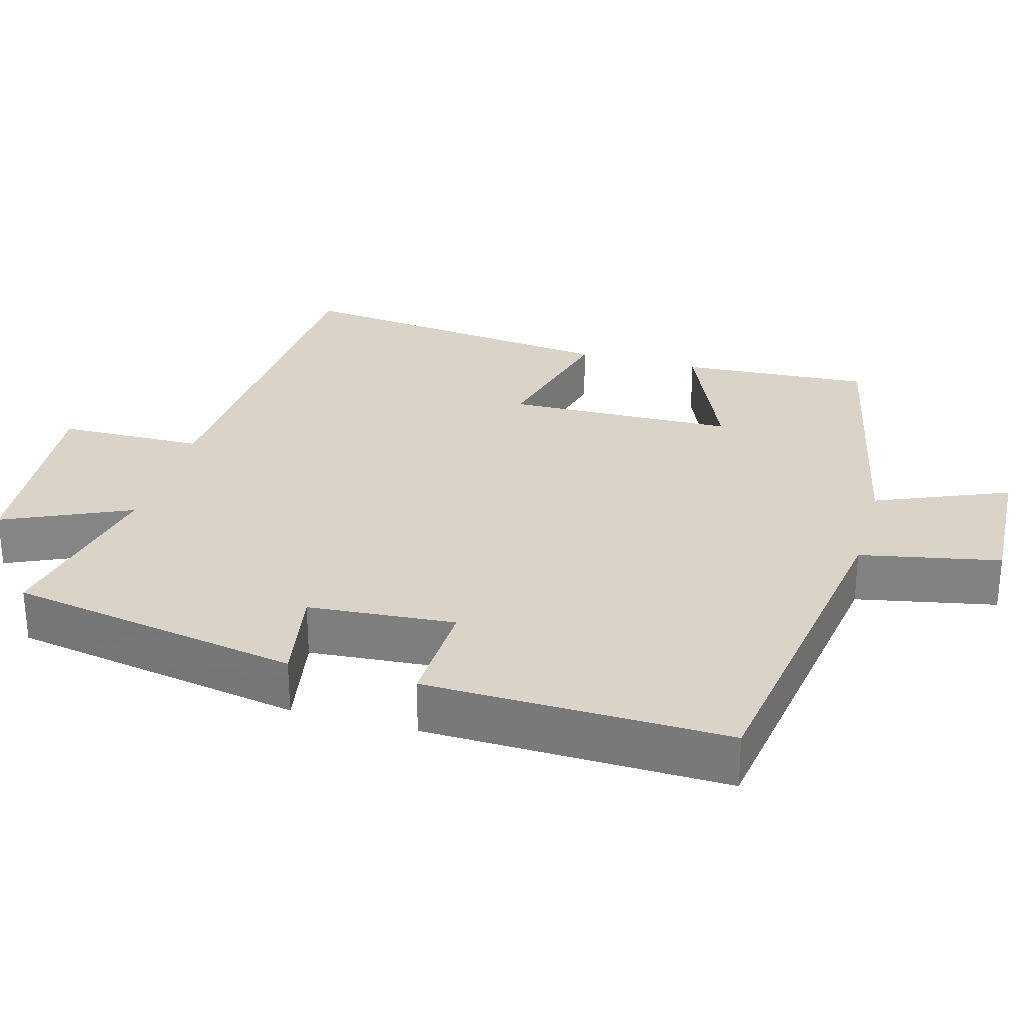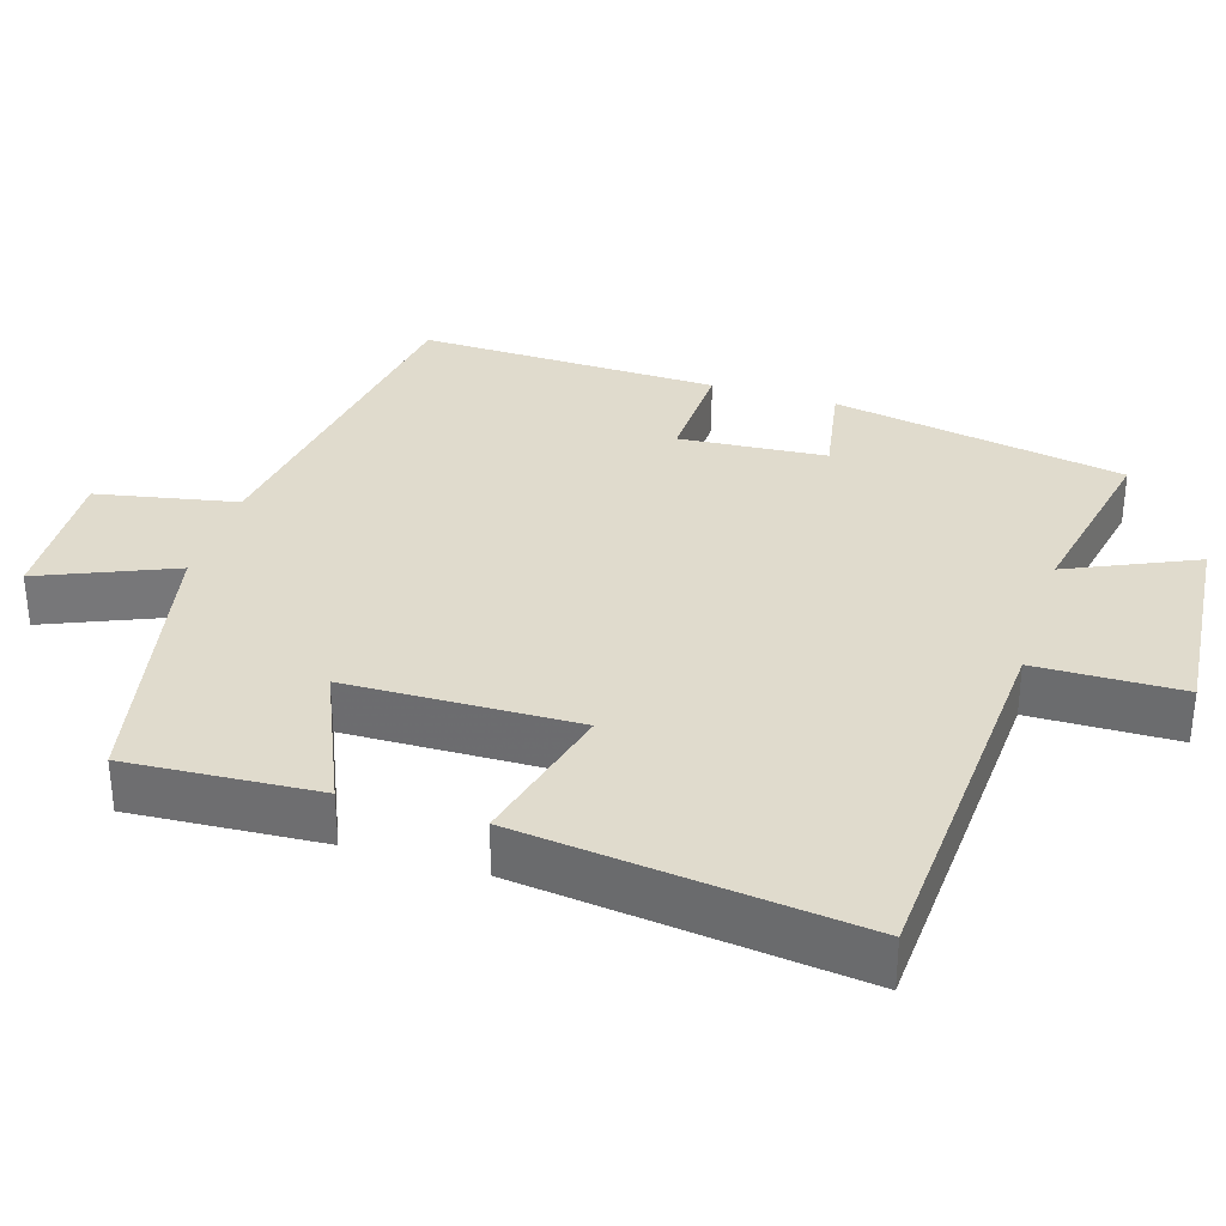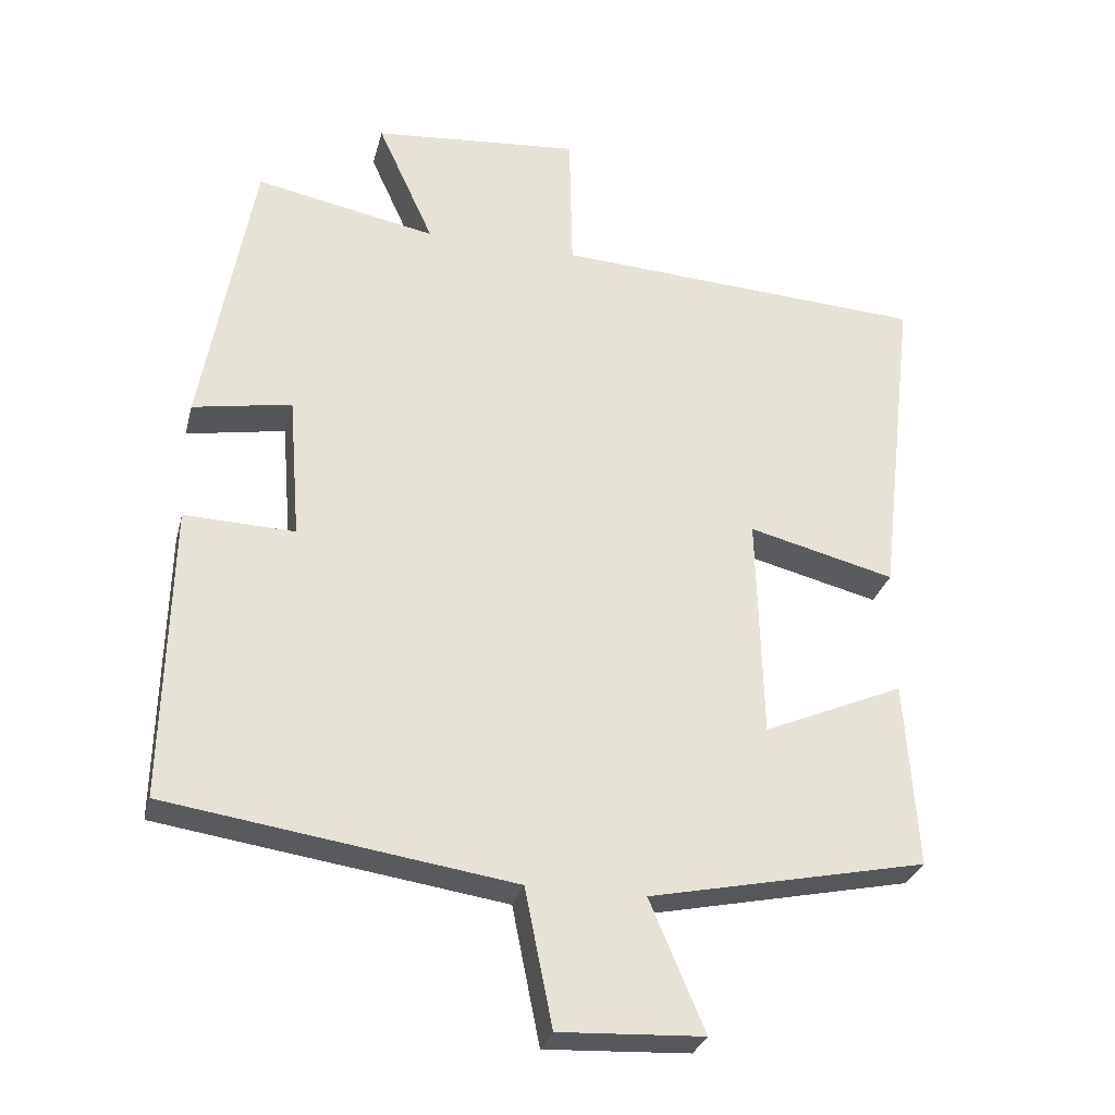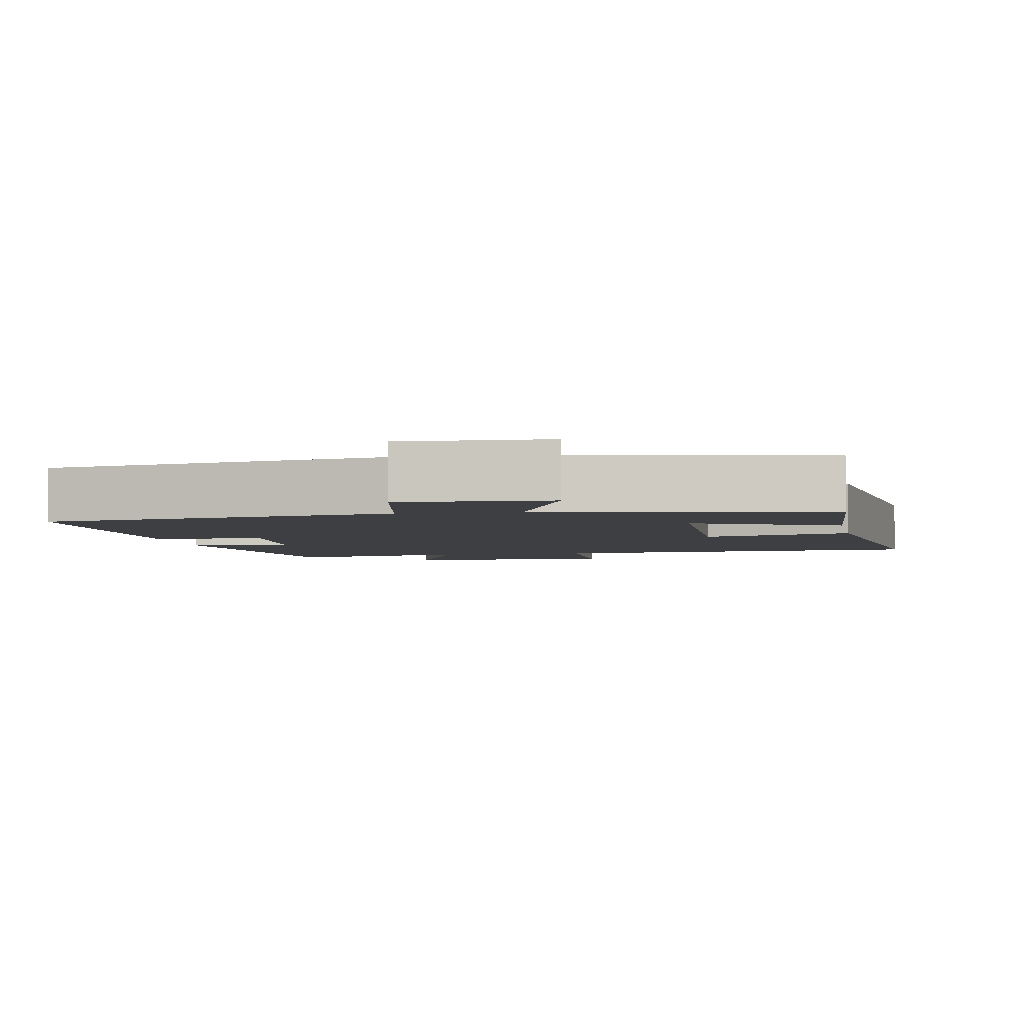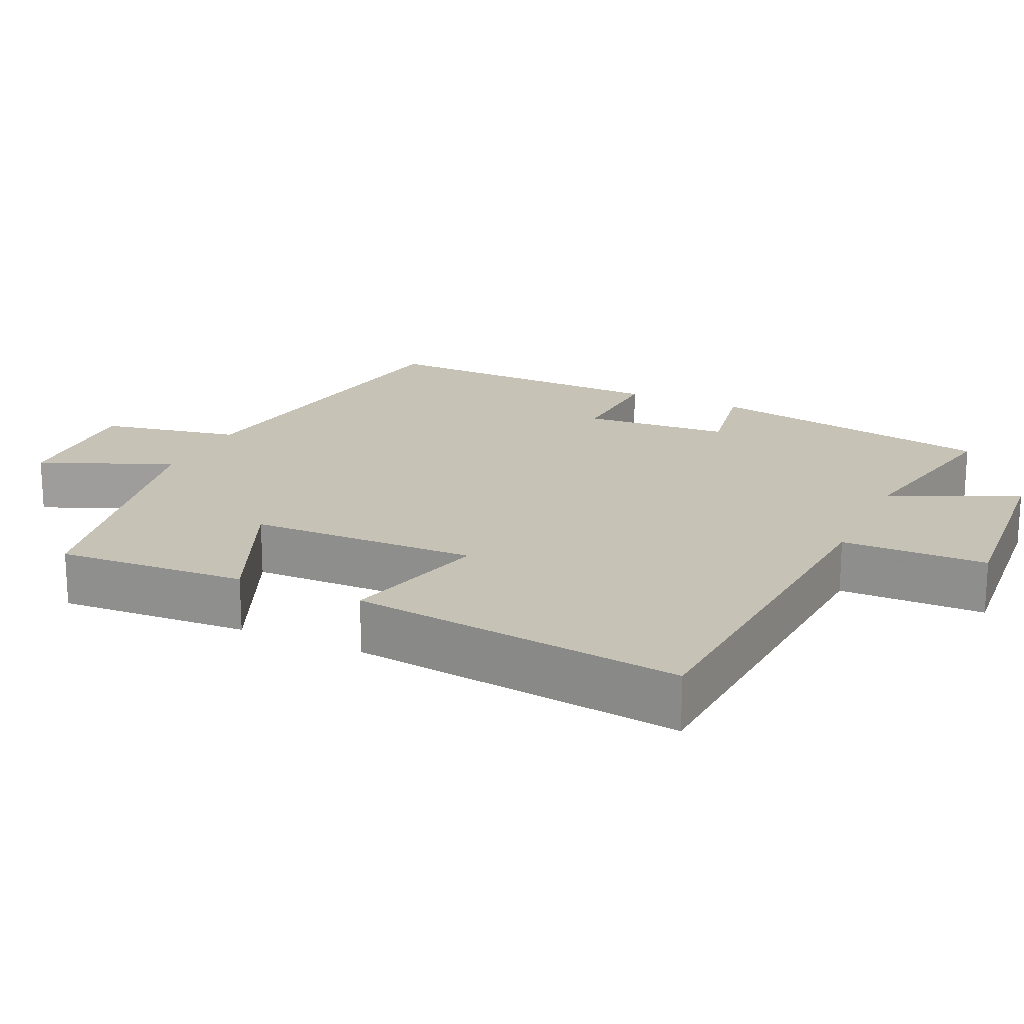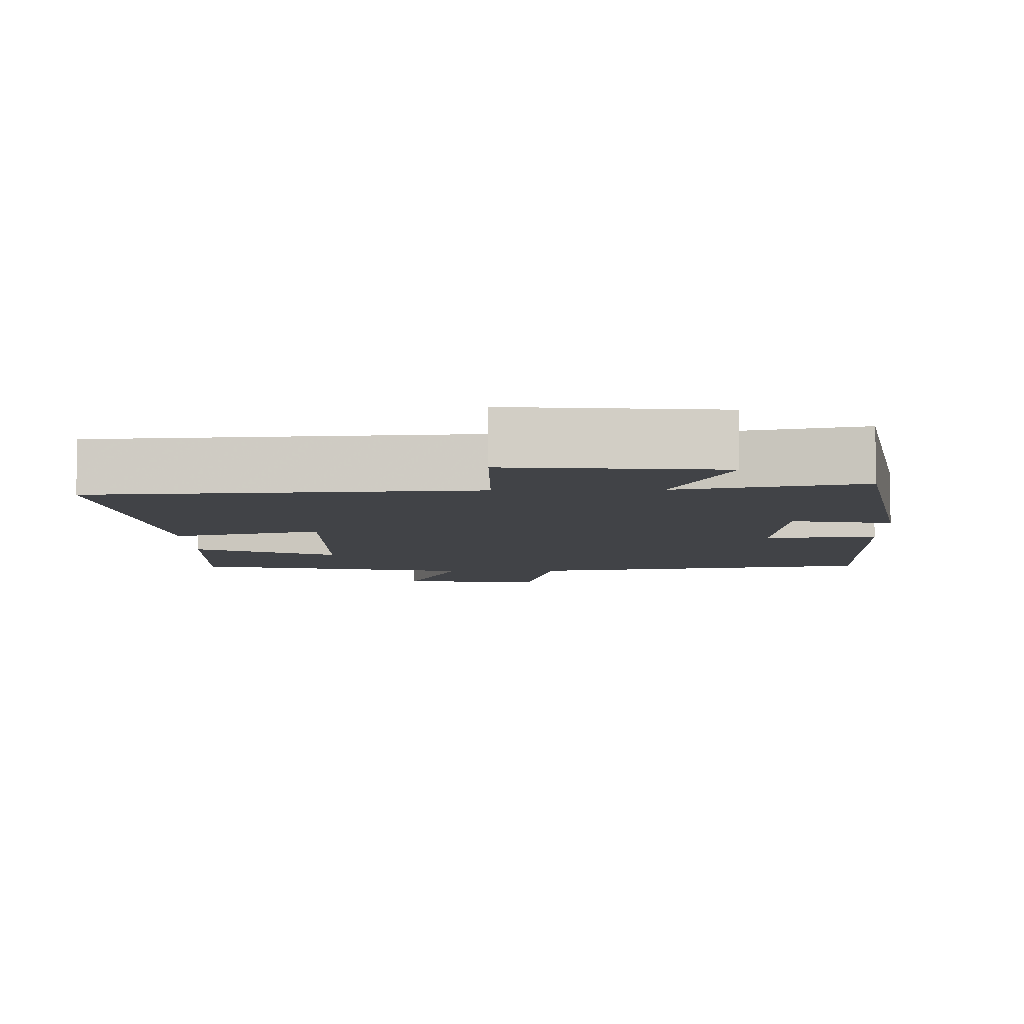
<metadata>
{"format":"obj","ext":"obj","renderer":"f3d","projection":"perspective","resolution":1024,"background":"white","views":[{"elev":28.6,"azim":105.7,"up":"+Y"},{"elev":33.2,"azim":-72.6,"up":"+Y"},{"elev":-29.4,"azim":166.2,"up":"+Z"},{"elev":-3.9,"azim":-169.3,"up":"+Y"},{"elev":19.2,"azim":-64.9,"up":"+Y"},{"elev":-7.1,"azim":1.4,"up":"+Y"}]}
</metadata>
<code>
v -0.517 0.07 -0.418
v -0.5 0.07 -0.159
v -0.305 0.07 -0.244
v -0.297 0.07 0.068
v -0.5 0.07 0.017
v -0.553 0.07 0.471
v -0.036 0.07 0.5
v -0.032 0.07 0.698
v 0.256 0.07 0.672
v 0.178 0.07 0.5
v 0.429 0.07 0.549
v 0.5 0.07 0.15
v 0.363 0.07 0.175
v 0.347 0.07 -0.025
v 0.5 0.07 -0.02
v 0.509 0.07 -0.43
v 0.03 0.07 -0.5
v -0.008 0.07 -0.69
v -0.208 0.07 -0.68
v -0.132 0.07 -0.5
v -0.517 0 -0.418
v -0.5 0 -0.159
v -0.305 0 -0.244
v -0.297 0 0.068
v -0.5 0 0.017
v -0.553 0 0.471
v -0.036 0 0.5
v -0.032 0 0.698
v 0.256 0 0.672
v 0.178 0 0.5
v 0.429 0 0.549
v 0.5 0 0.15
v 0.363 0 0.175
v 0.347 0 -0.025
v 0.5 0 -0.02
v 0.509 0 -0.43
v 0.03 0 -0.5
v -0.008 0 -0.69
v -0.208 0 -0.68
v -0.132 0 -0.5
f 17 18 19 20
f 17 20 1
f 16 17 1
f 15 16 1
f 14 15 1
f 13 14 1
f 10 11 12 13
f 7 8 9 10
f 6 7 10
f 5 6 10
f 4 5 10
f 3 4 10 13
f 1 2 3
f 1 3 13
f 40 39 38 37
f 21 40 37
f 21 37 36
f 21 36 35
f 21 35 34
f 21 34 33
f 33 32 31 30
f 30 29 28 27
f 30 27 26
f 30 26 25
f 30 25 24
f 33 30 24 23
f 23 22 21
f 33 23 21
f 1 21 22 2
f 2 22 23 3
f 3 23 24 4
f 4 24 25 5
f 5 25 26 6
f 6 26 27 7
f 7 27 28 8
f 8 28 29 9
f 9 29 30 10
f 10 30 31 11
f 11 31 32 12
f 12 32 33 13
f 13 33 34 14
f 14 34 35 15
f 15 35 36 16
f 16 36 37 17
f 17 37 38 18
f 18 38 39 19
f 19 39 40 20
f 20 40 21 1

</code>
